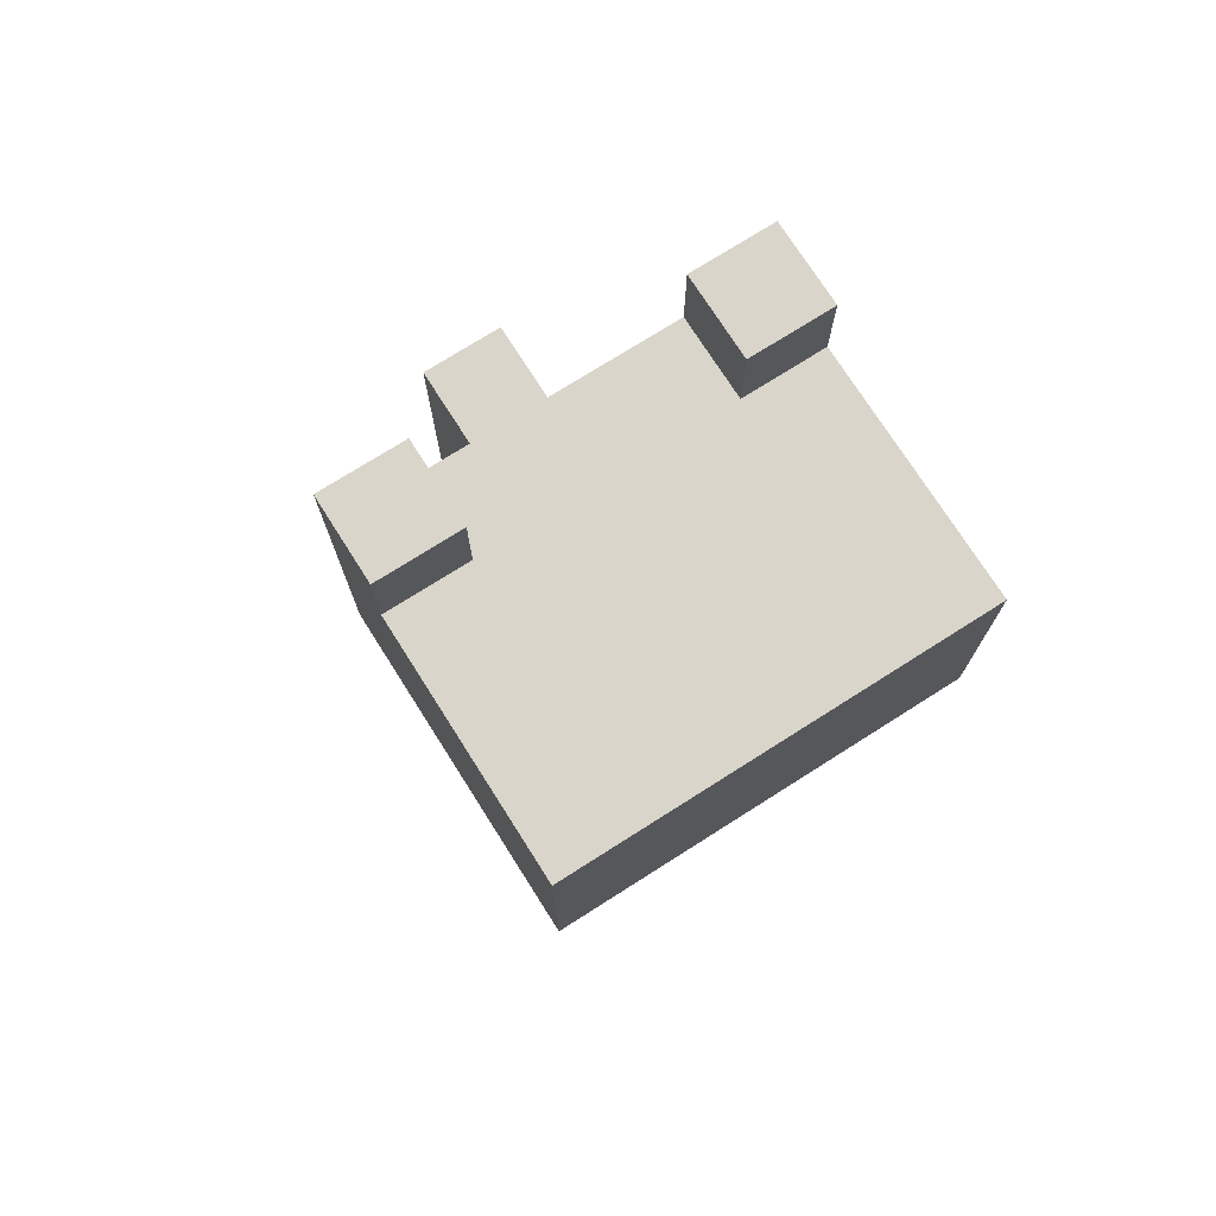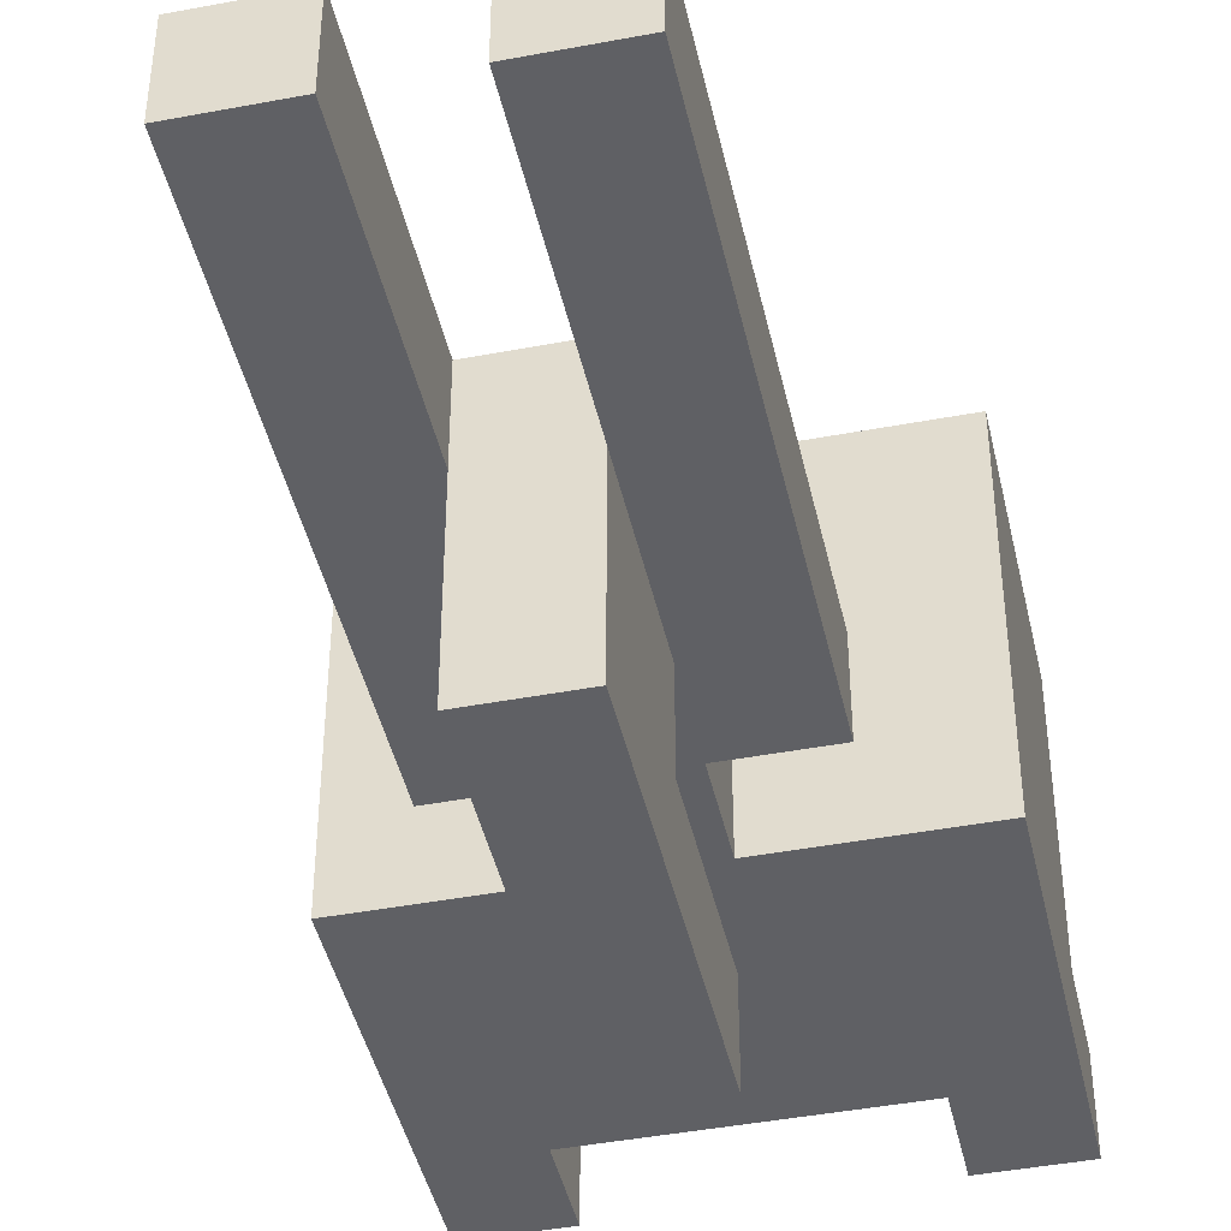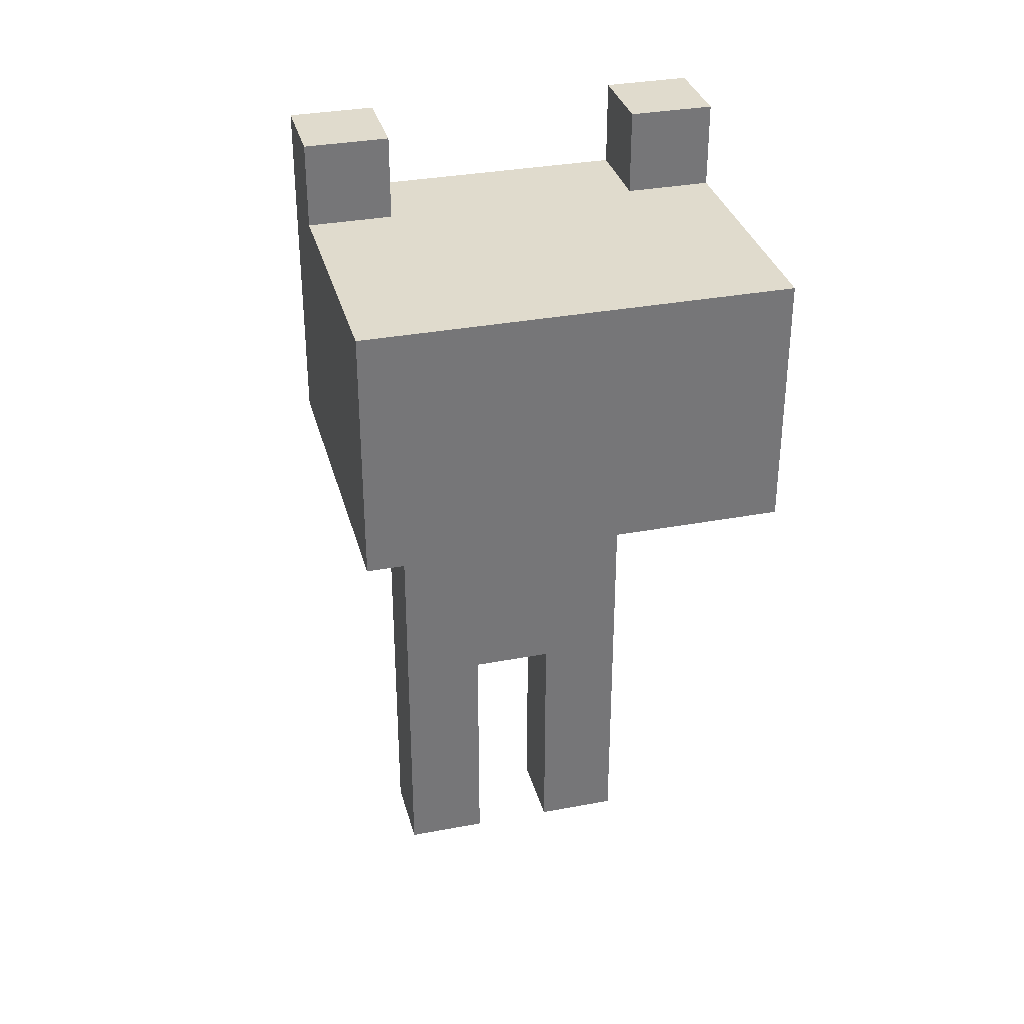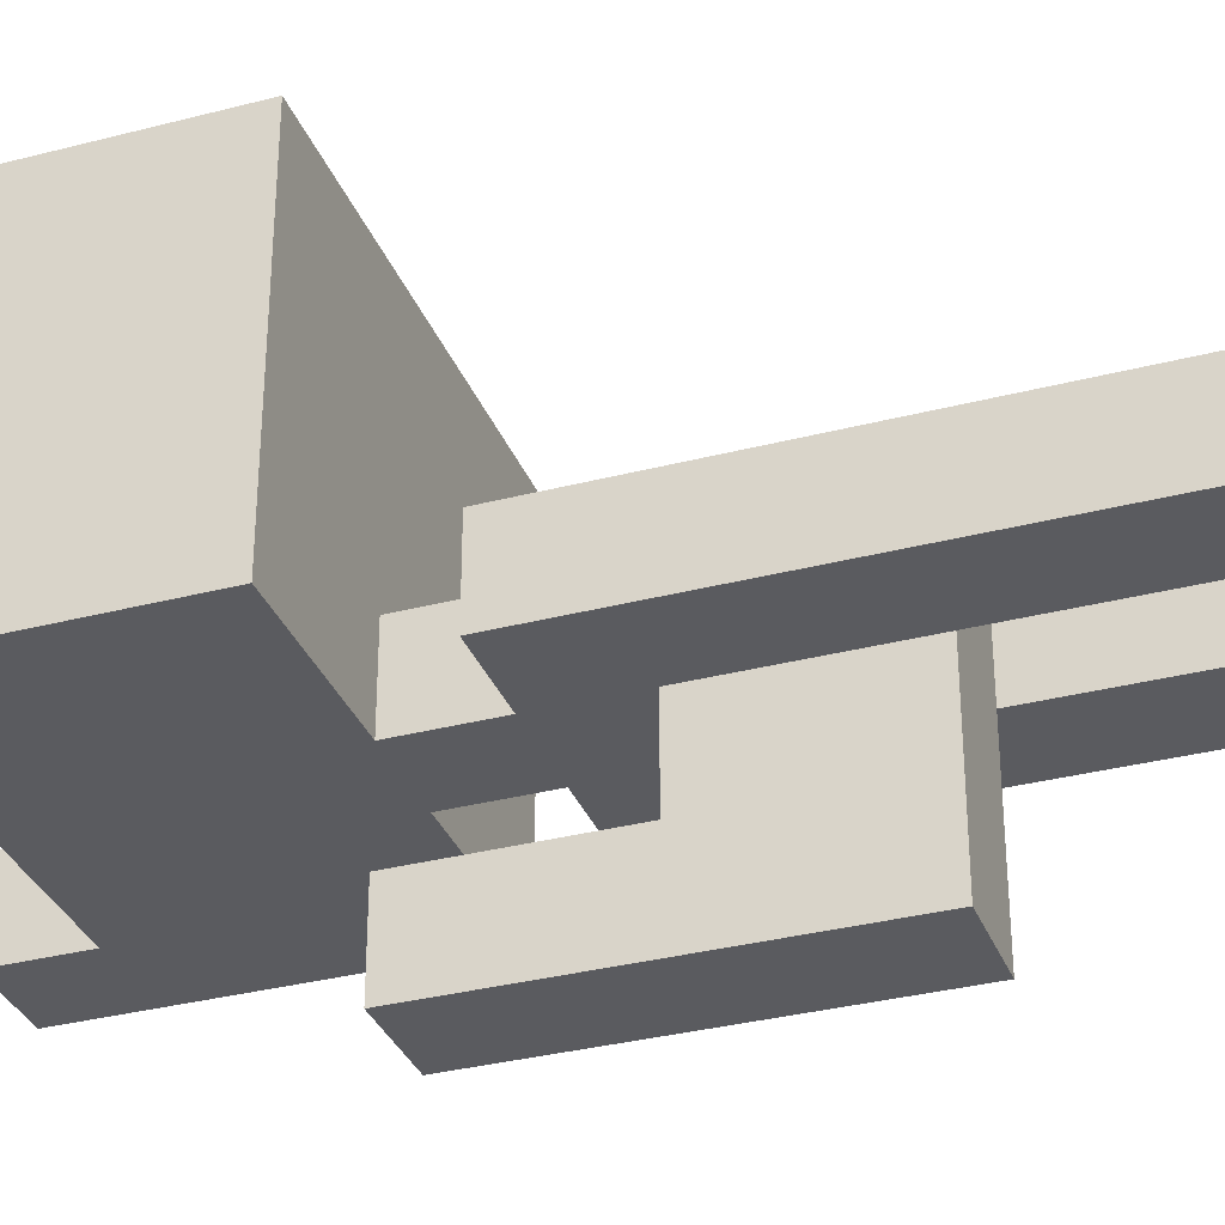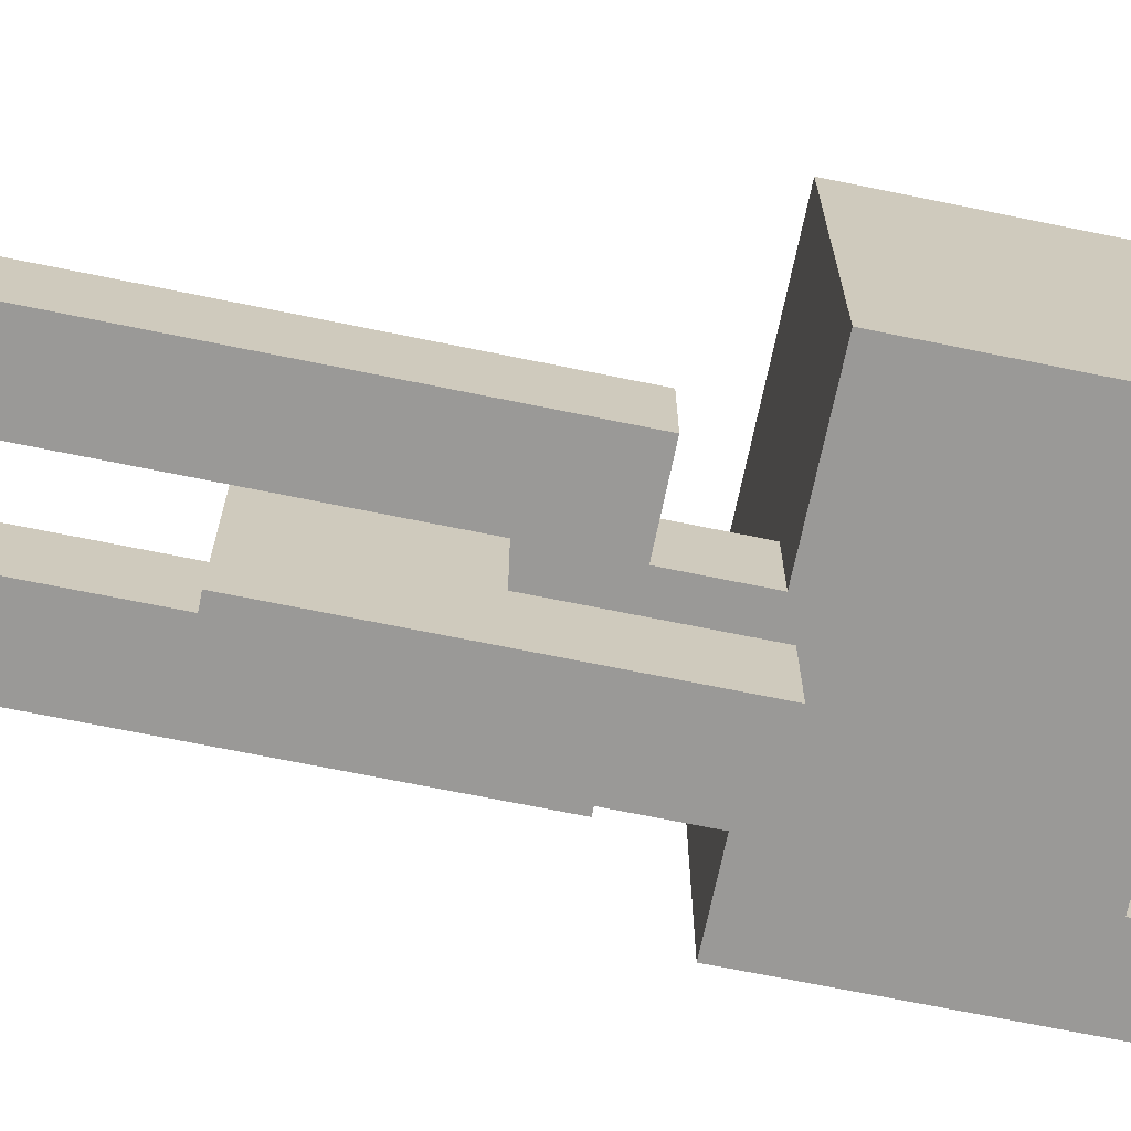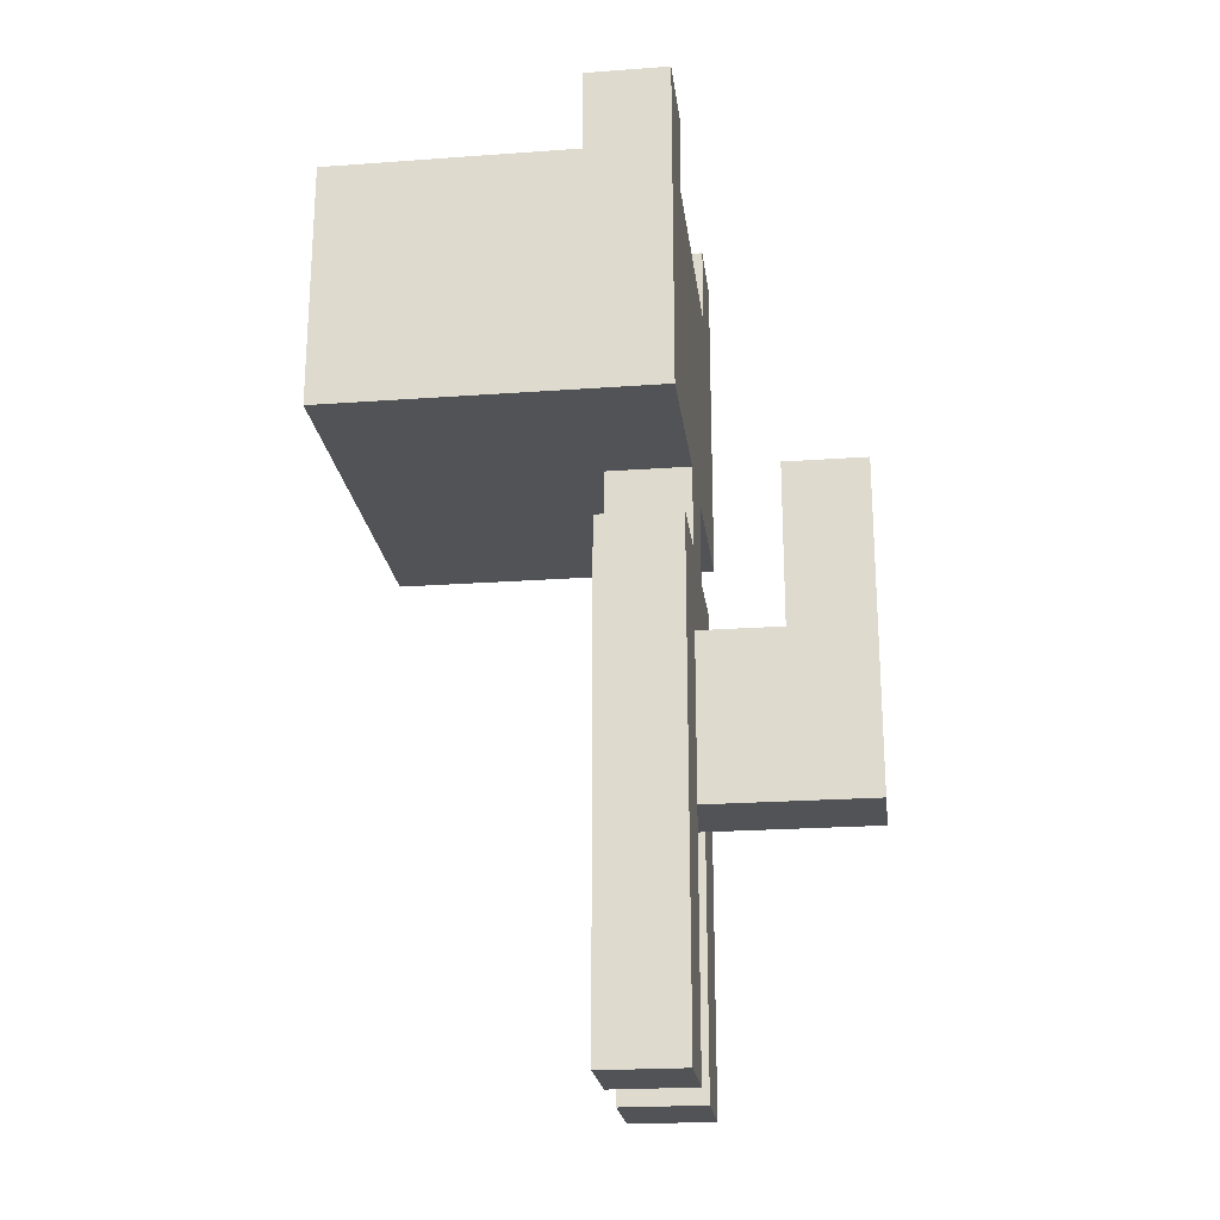
<metadata>
{"format":"obj","ext":"obj","renderer":"f3d","projection":"perspective","resolution":1024,"background":"white","views":[{"elev":74.2,"azim":-32.4,"up":"+Y"},{"elev":-43.8,"azim":12.5,"up":"+Z"},{"elev":33.3,"azim":-14.5,"up":"+Y"},{"elev":-33.4,"azim":-70.4,"up":"+Z"},{"elev":-68.9,"azim":78.4,"up":"+Z"},{"elev":-22.5,"azim":97.1,"up":"+Y"}]}
</metadata>
<code>
o raccoon
v 1.4 0.7 -0.6
v 1.4 0.7 -1
v 1.4 0.8 -0.7
v 1.4 0.8 -0.8
v 1.4 0.8 -0.9
v 1.4 0.8 -1
v 1.4 0.9 -0.8
v 1.4 0.9 -0.9
v 1.4 1 -0.6
v 1.4 1 -0.7
v 1.4 1 -0.8
v 1.4 1 -0.9
v 1.4 1 -1
v 1.4 1.1 -0.9
v 1.4 1.1 -1
v 1.5 0 -0.9
v 1.5 0 -1
v 1.5 0.1 -0.9
v 1.5 0.1 -1
v 1.5 0.2 -0.9
v 1.5 0.2 -1
v 1.5 0.3 -0.9
v 1.5 0.3 -1
v 1.5 0.6 -0.9
v 1.5 0.6 -1
v 1.6 0.3 -1
v 1.6 0.3 -1.1
v 1.6 0.3 -1.2
v 1.6 0.4 -1
v 1.6 0.4 -1.1
v 1.6 0.4 -1.2
v 1.6 0.5 -1
v 1.6 0.5 -1.1
v 1.6 0.5 -1.2
v 1.6 0.6 -0.9
v 1.6 0.6 -1
v 1.6 0.6 -1.1
v 1.6 0.6 -1.2
v 1.6 0.7 -0.9
v 1.6 0.7 -1
v 1.6 0.7 -1.1
v 1.6 0.7 -1.2
v 1.7 0 -0.9
v 1.7 0 -1
v 1.7 0.1 -0.9
v 1.7 0.1 -1
v 1.7 0.2 -0.9
v 1.7 0.2 -1
v 1.7 0.3 -0.9
v 1.7 0.3 -1
v 1.8 1 -0.9
v 1.8 1 -1
v 1.8 1.1 -0.9
v 1.8 1.1 -1
v 1.5 1 -0.9
v 1.5 1 -1
v 1.5 1.1 -0.9
v 1.5 1.1 -1
v 1.6 0 -0.9
v 1.6 0 -1
v 1.6 0.1 -0.9
v 1.6 0.1 -1
v 1.6 0.2 -0.9
v 1.6 0.2 -1
v 1.6 0.3 -0.9
v 1.6 0.3 -1
v 1.7 0.3 -1
v 1.7 0.3 -1.1
v 1.7 0.3 -1.2
v 1.7 0.4 -1
v 1.7 0.4 -1.1
v 1.7 0.4 -1.2
v 1.7 0.5 -1
v 1.7 0.5 -1.1
v 1.7 0.5 -1.2
v 1.7 0.6 -0.9
v 1.7 0.6 -1
v 1.7 0.6 -1.1
v 1.7 0.6 -1.2
v 1.7 0.7 -0.9
v 1.7 0.7 -1
v 1.7 0.7 -1.1
v 1.7 0.7 -1.2
v 1.8 0 -0.9
v 1.8 0 -1
v 1.8 0.1 -0.9
v 1.8 0.1 -1
v 1.8 0.2 -0.9
v 1.8 0.2 -1
v 1.8 0.3 -0.9
v 1.8 0.3 -1
v 1.8 0.6 -0.9
v 1.8 0.6 -1
v 1.9 0.7 -0.6
v 1.9 0.7 -1
v 1.9 0.8 -0.7
v 1.9 0.8 -0.8
v 1.9 0.8 -0.9
v 1.9 0.8 -1
v 1.9 0.9 -0.8
v 1.9 0.9 -0.9
v 1.9 1 -0.6
v 1.9 1 -0.7
v 1.9 1 -0.8
v 1.9 1 -0.9
v 1.9 1 -1
v 1.9 1.1 -0.9
v 1.9 1.1 -1
v 1.4 0.7 -0.6
v 1.4 1 -0.6
v 1.6 0.8 -0.6
v 1.6 0.9 -0.6
v 1.7 0.8 -0.6
v 1.7 0.9 -0.6
v 1.9 0.7 -0.6
v 1.9 1 -0.6
v 1.4 1 -0.9
v 1.4 1.1 -0.9
v 1.5 0 -0.9
v 1.5 0.1 -0.9
v 1.5 0.2 -0.9
v 1.5 0.3 -0.9
v 1.5 0.6 -0.9
v 1.5 1 -0.9
v 1.5 1.1 -0.9
v 1.6 0 -0.9
v 1.6 0.1 -0.9
v 1.6 0.2 -0.9
v 1.6 0.3 -0.9
v 1.6 0.6 -0.9
v 1.6 0.7 -0.9
v 1.7 0 -0.9
v 1.7 0.1 -0.9
v 1.7 0.2 -0.9
v 1.7 0.3 -0.9
v 1.7 0.6 -0.9
v 1.7 0.7 -0.9
v 1.8 0 -0.9
v 1.8 0.1 -0.9
v 1.8 0.2 -0.9
v 1.8 0.3 -0.9
v 1.8 0.6 -0.9
v 1.8 1 -0.9
v 1.8 1.1 -0.9
v 1.9 1 -0.9
v 1.9 1.1 -0.9
v 1.6 0.5 -1.1
v 1.6 0.6 -1.1
v 1.6 0.7 -1.1
v 1.7 0.5 -1.1
v 1.7 0.6 -1.1
v 1.7 0.7 -1.1
v 1.4 0.7 -1
v 1.4 0.8 -1
v 1.4 1 -1
v 1.4 1.1 -1
v 1.5 0 -1
v 1.5 0.1 -1
v 1.5 0.2 -1
v 1.5 0.3 -1
v 1.5 0.6 -1
v 1.5 0.8 -1
v 1.5 1 -1
v 1.5 1.1 -1
v 1.6 0 -1
v 1.6 0.1 -1
v 1.6 0.2 -1
v 1.6 0.3 -1
v 1.6 0.4 -1
v 1.6 0.5 -1
v 1.6 0.6 -1
v 1.6 0.7 -1
v 1.7 0 -1
v 1.7 0.1 -1
v 1.7 0.2 -1
v 1.7 0.3 -1
v 1.7 0.4 -1
v 1.7 0.5 -1
v 1.7 0.6 -1
v 1.7 0.7 -1
v 1.8 0 -1
v 1.8 0.1 -1
v 1.8 0.2 -1
v 1.8 0.3 -1
v 1.8 0.6 -1
v 1.8 0.8 -1
v 1.8 1 -1
v 1.8 1.1 -1
v 1.9 0.7 -1
v 1.9 0.8 -1
v 1.9 1 -1
v 1.9 1.1 -1
v 1.6 0.3 -1.2
v 1.6 0.4 -1.2
v 1.6 0.5 -1.2
v 1.6 0.6 -1.2
v 1.6 0.7 -1.2
v 1.7 0.3 -1.2
v 1.7 0.4 -1.2
v 1.7 0.5 -1.2
v 1.7 0.6 -1.2
v 1.7 0.7 -1.2
v 1.5 0 -0.9
v 1.6 0 -0.9
v 1.7 0 -0.9
v 1.8 0 -0.9
v 1.5 0 -1
v 1.6 0 -1
v 1.7 0 -1
v 1.8 0 -1
v 1.6 0.3 -0.9
v 1.7 0.3 -0.9
v 1.6 0.3 -1
v 1.7 0.3 -1
v 1.6 0.3 -1.1
v 1.7 0.3 -1.1
v 1.6 0.3 -1.2
v 1.7 0.3 -1.2
v 1.4 0.7 -0.6
v 1.9 0.7 -0.6
v 1.6 0.7 -0.9
v 1.7 0.7 -0.9
v 1.4 0.7 -1
v 1.6 0.7 -1
v 1.7 0.7 -1
v 1.9 0.7 -1
v 1.6 0.5 -1
v 1.7 0.5 -1
v 1.6 0.5 -1.1
v 1.7 0.5 -1.1
v 1.5 0.6 -0.9
v 1.6 0.6 -0.9
v 1.7 0.6 -0.9
v 1.8 0.6 -0.9
v 1.5 0.6 -1
v 1.6 0.6 -1
v 1.7 0.6 -1
v 1.8 0.6 -1
v 1.6 0.7 -1.1
v 1.7 0.7 -1.1
v 1.6 0.7 -1.2
v 1.7 0.7 -1.2
v 1.4 1 -0.6
v 1.9 1 -0.6
v 1.4 1 -0.7
v 1.5 1 -0.7
v 1.8 1 -0.7
v 1.9 1 -0.7
v 1.4 1 -0.8
v 1.5 1 -0.8
v 1.8 1 -0.8
v 1.9 1 -0.8
v 1.4 1 -0.9
v 1.5 1 -0.9
v 1.8 1 -0.9
v 1.9 1 -0.9
v 1.5 1 -1
v 1.8 1 -1
v 1.4 1.1 -0.9
v 1.5 1.1 -0.9
v 1.8 1.1 -0.9
v 1.9 1.1 -0.9
v 1.4 1.1 -1
v 1.5 1.1 -1
v 1.8 1.1 -1
v 1.9 1.1 -1
f 3 2 1
f 4 2 3
f 5 2 4
f 6 2 5
f 7 4 3
f 7 5 4
f 8 6 5
f 8 5 7
f 9 3 1
f 10 7 3
f 10 3 9
f 11 8 7
f 11 7 10
f 12 6 8
f 12 8 11
f 13 6 12
f 14 13 12
f 15 13 14
f 18 17 16
f 19 17 18
f 20 19 18
f 21 19 20
f 22 21 20
f 23 21 22
f 24 23 22
f 25 23 24
f 29 27 26
f 30 28 27
f 30 27 29
f 31 28 30
f 32 30 29
f 33 31 30
f 33 30 32
f 34 31 33
f 37 34 33
f 38 34 37
f 39 36 35
f 40 36 39
f 41 38 37
f 42 38 41
f 45 44 43
f 46 44 45
f 47 46 45
f 48 46 47
f 49 48 47
f 50 48 49
f 53 52 51
f 54 52 53
f 55 56 57
f 57 56 58
f 59 60 61
f 61 60 62
f 61 62 63
f 63 62 64
f 63 64 65
f 65 64 66
f 67 68 70
f 68 69 71
f 70 68 71
f 71 69 72
f 70 71 73
f 71 72 74
f 73 71 74
f 74 72 75
f 74 75 78
f 78 75 79
f 76 77 80
f 80 77 81
f 78 79 82
f 82 79 83
f 84 85 86
f 86 85 87
f 86 87 88
f 88 87 89
f 88 89 90
f 90 89 91
f 90 91 92
f 92 91 93
f 94 95 96
f 96 95 97
f 97 95 98
f 98 95 99
f 96 97 100
f 97 98 100
f 98 99 101
f 100 98 101
f 94 96 102
f 96 100 103
f 102 96 103
f 100 101 104
f 103 100 104
f 101 99 105
f 104 101 105
f 105 99 106
f 105 106 107
f 107 106 108
f 111 110 109
f 112 110 111
f 113 111 109
f 113 112 111
f 114 110 112
f 114 112 113
f 115 113 109
f 115 114 113
f 116 110 114
f 116 114 115
f 124 118 117
f 125 118 124
f 126 120 119
f 127 121 120
f 127 120 126
f 128 122 121
f 128 121 127
f 129 123 122
f 129 122 128
f 130 123 129
f 135 130 129
f 136 131 130
f 136 130 135
f 137 131 136
f 138 133 132
f 139 134 133
f 139 133 138
f 140 135 134
f 140 134 139
f 141 136 135
f 141 135 140
f 142 136 141
f 145 144 143
f 146 144 145
f 150 148 147
f 151 149 148
f 151 148 150
f 152 149 151
f 153 154 162
f 154 155 162
f 155 156 163
f 162 155 163
f 163 156 164
f 157 158 165
f 158 159 166
f 165 158 166
f 159 160 167
f 166 159 167
f 160 161 168
f 167 160 168
f 168 161 169
f 169 161 170
f 170 161 171
f 153 162 172
f 162 163 172
f 170 171 178
f 171 172 179
f 178 171 179
f 172 163 180
f 179 172 180
f 173 174 181
f 174 175 182
f 181 174 182
f 175 176 183
f 182 175 183
f 177 178 184
f 183 176 184
f 178 179 184
f 176 177 184
f 184 179 185
f 180 163 186
f 186 163 187
f 180 186 189
f 186 187 190
f 189 186 190
f 187 188 191
f 190 187 191
f 191 188 192
f 193 194 198
f 194 195 199
f 198 194 199
f 195 196 200
f 199 195 200
f 196 197 201
f 200 196 201
f 201 197 202
f 207 204 203
f 208 204 207
f 209 206 205
f 210 206 209
f 213 212 211
f 214 212 213
f 215 214 213
f 216 214 215
f 217 216 215
f 218 216 217
f 221 220 219
f 222 220 221
f 223 221 219
f 224 221 223
f 225 220 222
f 226 220 225
f 227 228 229
f 229 228 230
f 231 232 235
f 235 232 236
f 233 234 237
f 237 234 238
f 239 240 241
f 241 240 242
f 243 244 245
f 245 244 246
f 246 244 247
f 247 244 248
f 245 246 249
f 246 247 250
f 249 246 250
f 247 248 251
f 250 247 251
f 251 248 252
f 249 250 253
f 250 251 254
f 253 250 254
f 251 252 255
f 254 251 255
f 255 252 256
f 254 255 257
f 257 255 258
f 259 260 263
f 263 260 264
f 261 262 265
f 265 262 266

</code>
